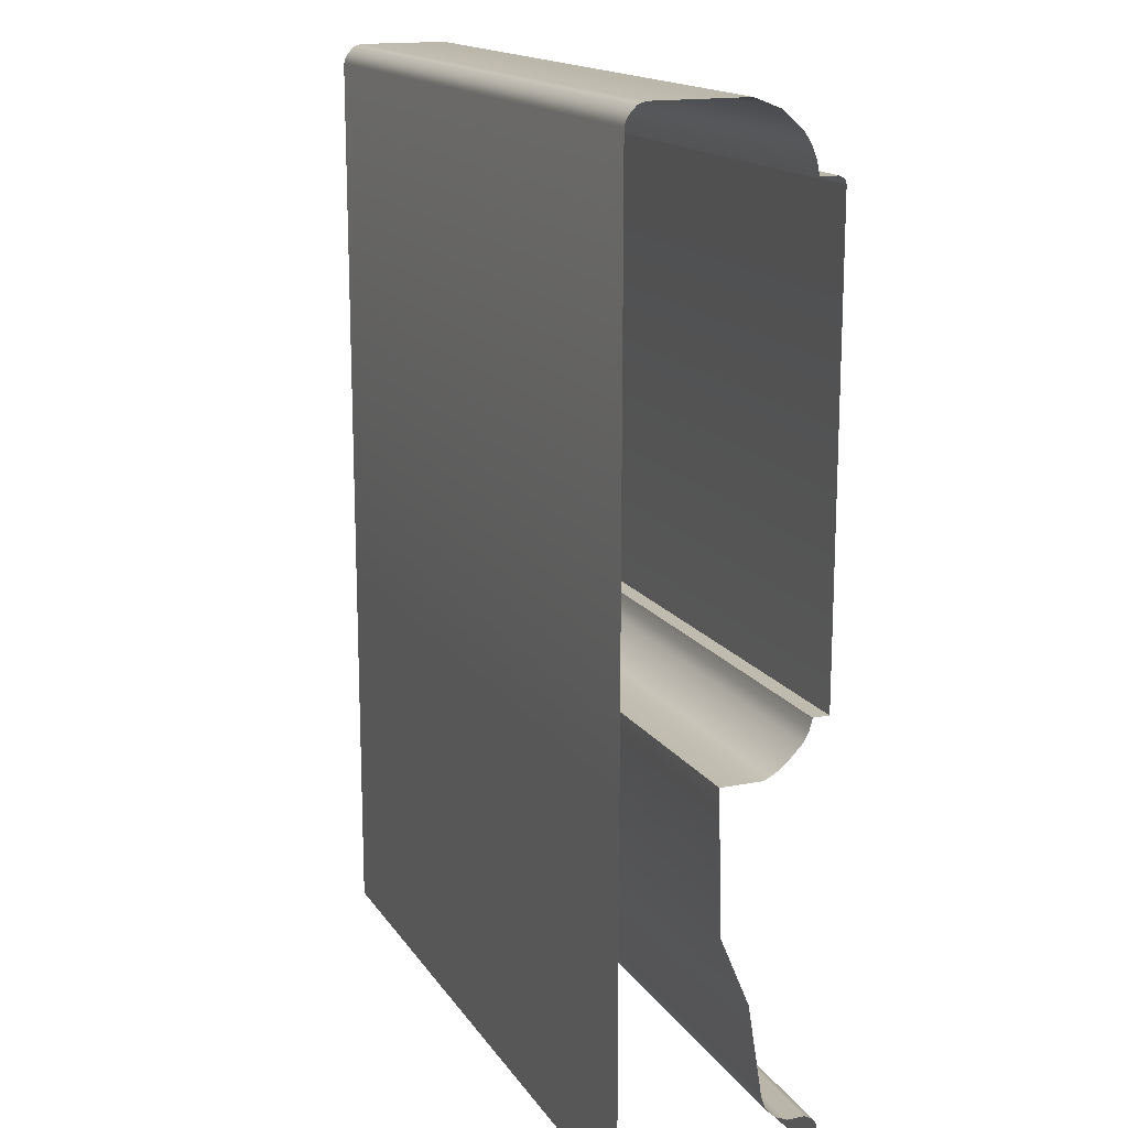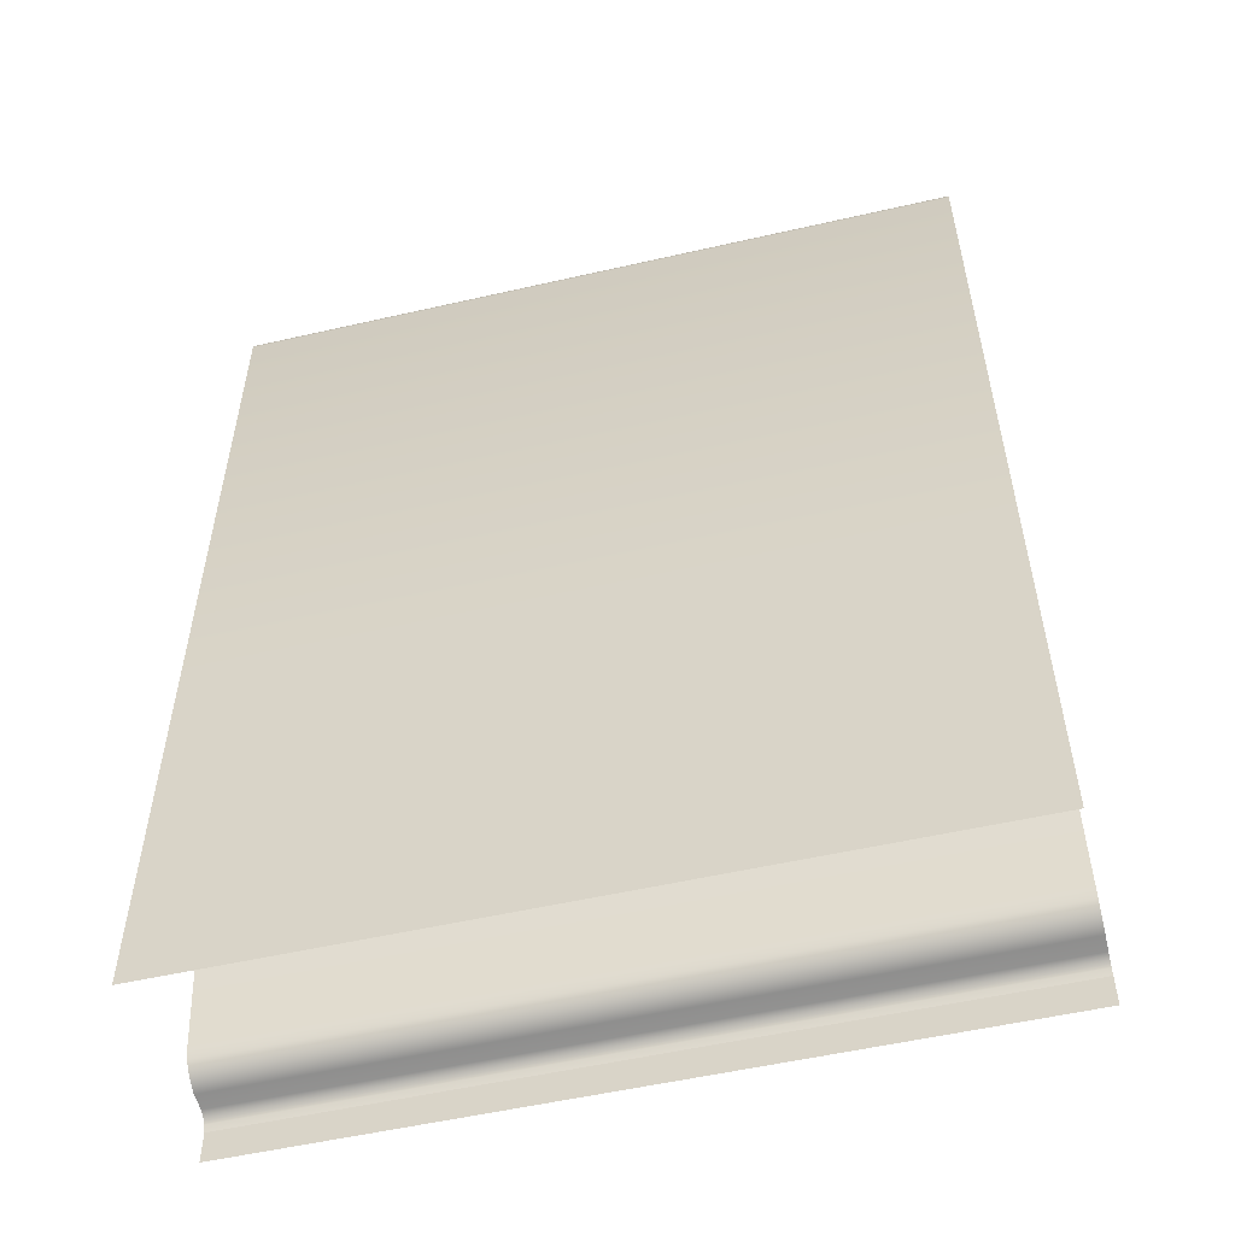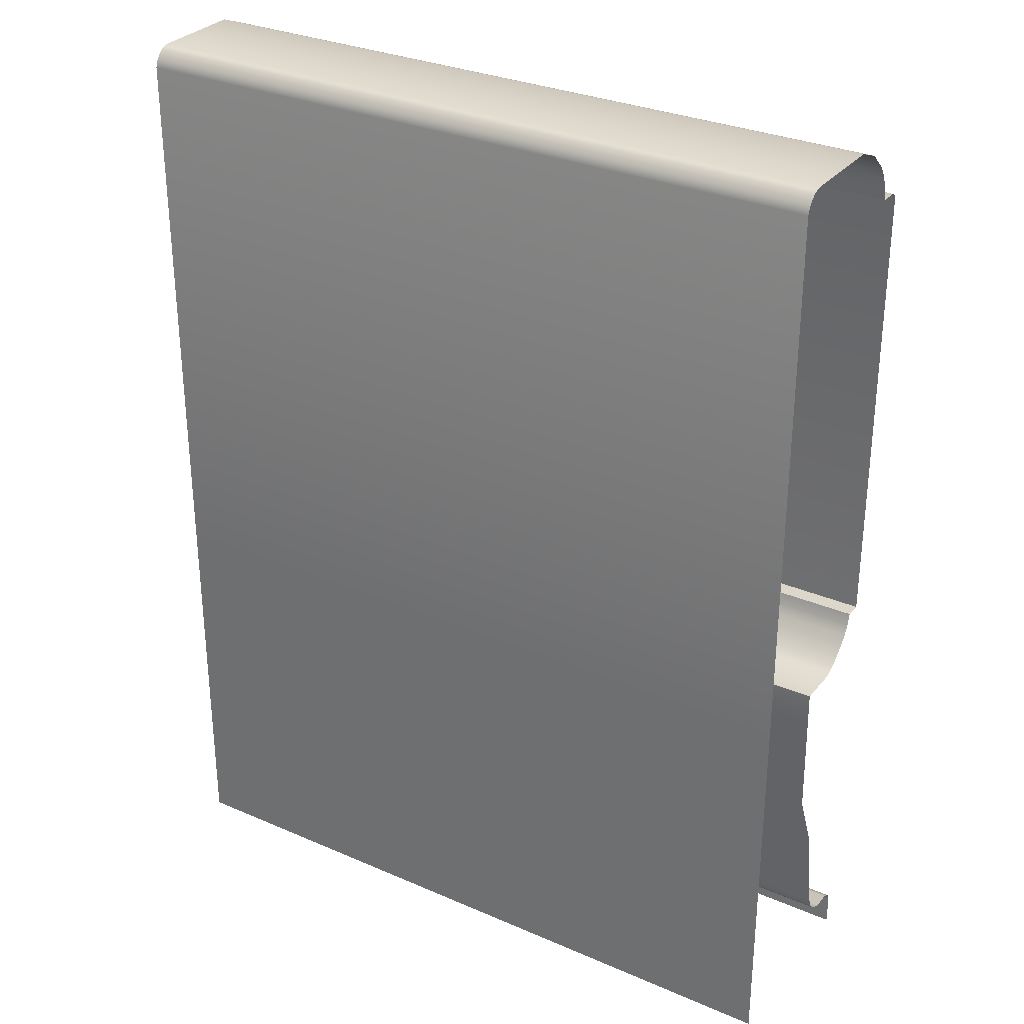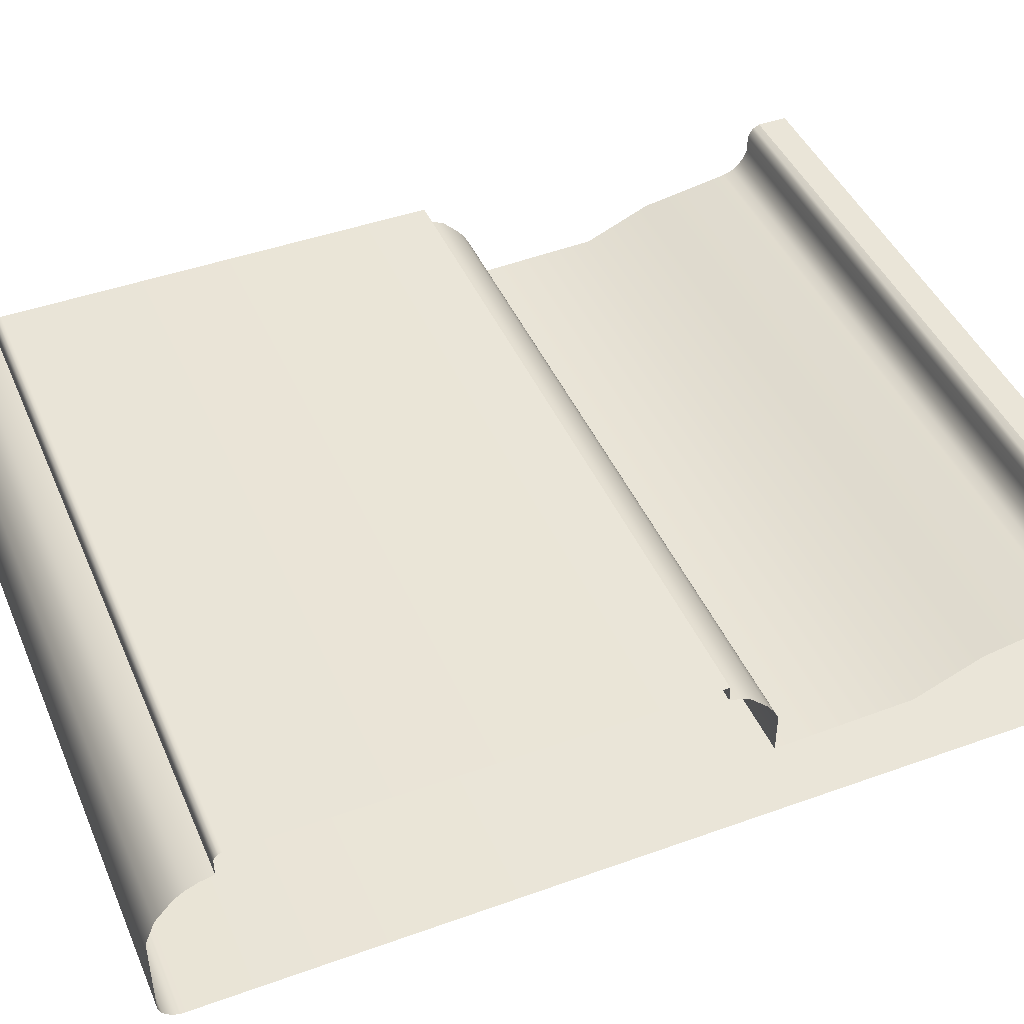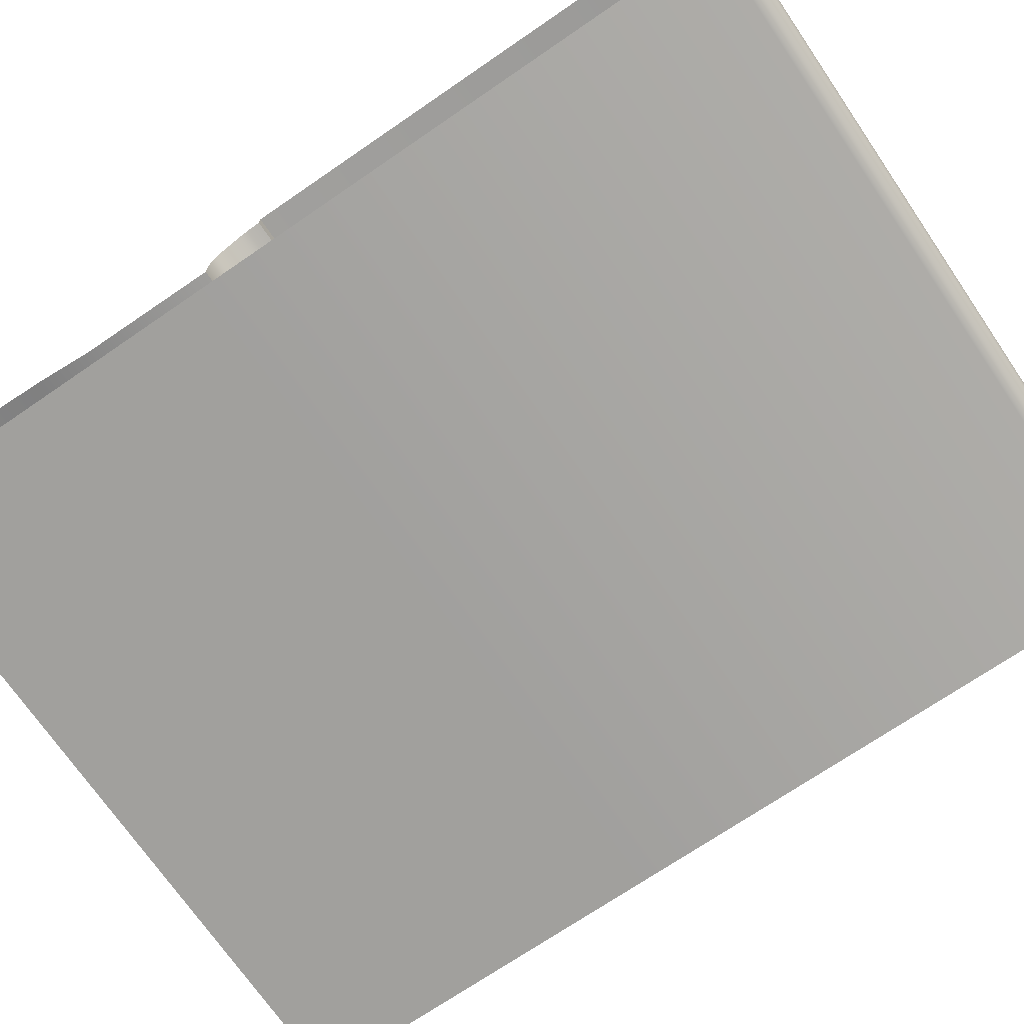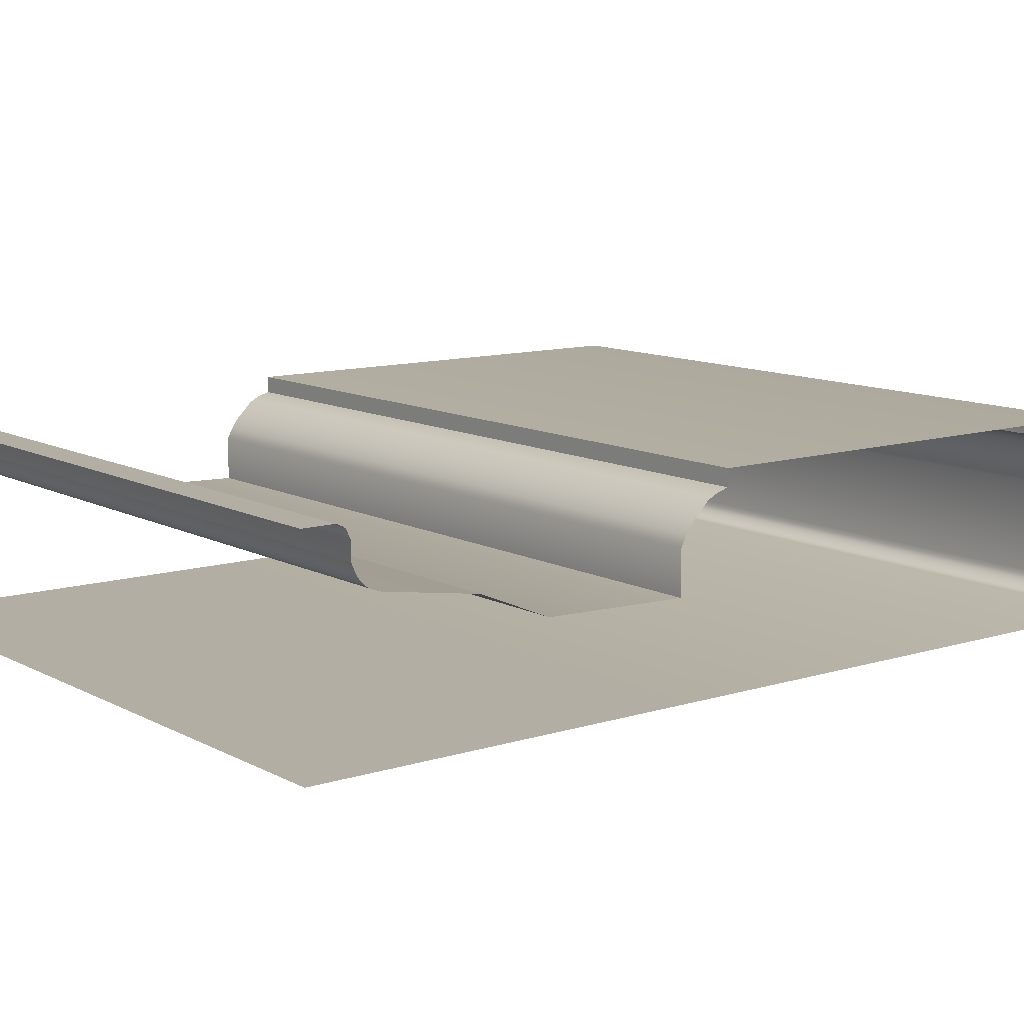
<metadata>
{"format":"obj","ext":"obj","renderer":"f3d","projection":"perspective","resolution":1024,"background":"white","views":[{"elev":15.9,"azim":-112.4,"up":"+Y"},{"elev":-53.9,"azim":-166.3,"up":"+Y"},{"elev":30.5,"azim":-148.0,"up":"+Y"},{"elev":44.6,"azim":-112.7,"up":"+Z"},{"elev":-71.6,"azim":124.4,"up":"+Z"},{"elev":10.9,"azim":52.2,"up":"+Z"}]}
</metadata>
<code>
o DF_31_TC1/DF_31_TC/mesh25/mesh25-geometry#mesh25-geometry
v 0.05162 0.6279 0.5263
v -0.08387 0.6258 0.5257
v 0.05162 0.6258 0.5257
v -0.08387 0.6279 0.5263
v -0.08387 0.6238 0.5247
v -0.08387 0.6279 0.5294
v 0.05162 0.6238 0.5247
v 0.05162 0.6279 0.5294
v -0.08387 0.6207 0.5217
v -0.08387 0.713 0.5294
v 0.05162 0.6207 0.5217
v 0.05162 0.713 0.5294
v 0.05162 0.6193 0.5198
v 0.05162 0.7136 0.5293
v -0.08387 0.6193 0.5198
v -0.08387 0.7136 0.5293
v 0.05162 0.6183 0.5178
v 0.05162 0.7139 0.5292
v -0.08387 0.6183 0.5178
v -0.08387 0.7139 0.5292
v 0.05162 0.6183 0.5098
v -0.08387 0.7142 0.5288
v -0.08387 0.6183 0.5098
v 0.05162 0.7142 0.5288
v -0.08387 0.592 0.5106
v -0.08387 0.7144 0.5286
v 0.05162 0.592 0.5106
v 0.05162 0.7144 0.5286
v 0.05162 0.5791 0.516
v -0.08387 0.7146 0.5281
v -0.08387 0.5791 0.516
v 0.05162 0.7146 0.5281
v -0.08387 0.5616 0.5187
v -0.08387 0.7146 0.5247
v 0.05162 0.5616 0.5187
v 0.05162 0.7146 0.5247
v -0.08387 0.5596 0.5195
v 0.05162 0.7171 0.5242
v 0.05162 0.5596 0.5195
v -0.08387 0.7171 0.5242
v -0.08387 0.5587 0.52
v -0.08387 0.7195 0.5233
v 0.05162 0.5587 0.52
v 0.05162 0.7195 0.5233
v 0.05162 0.558 0.5208
v 0.05162 0.7216 0.5219
v -0.08387 0.558 0.5208
v -0.08387 0.7216 0.5219
v 0.05162 0.5573 0.5217
v -0.08387 0.7249 0.5181
v -0.08387 0.5573 0.5217
v 0.05162 0.7249 0.5181
v 0.05162 0.5565 0.5237
v -0.08387 0.7268 0.5133
v -0.08387 0.5565 0.5237
v 0.05162 0.7268 0.5133
v 0.05162 0.5565 0.527
v -0.08387 0.7268 0.4961
v -0.08387 0.5565 0.527
v 0.05162 0.7268 0.4961
v 0.05162 0.5557 0.5286
v -0.08387 0.7266 0.4952
v -0.08387 0.5557 0.5286
v 0.05162 0.7266 0.4952
v -0.08387 0.5552 0.5289
v -0.08387 0.7262 0.4944
v 0.05162 0.5552 0.5289
v 0.05162 0.7262 0.4944
v -0.08387 0.5541 0.5294
v -0.08387 0.7249 0.4932
v 0.05162 0.5541 0.5294
v 0.05162 0.7249 0.4932
v -0.08387 0.5482 0.5294
v -0.08387 0.7241 0.4927
v 0.05162 0.5482 0.5294
v 0.05162 0.7241 0.4927
v 0.05162 0.7232 0.4924
v -0.08387 0.7232 0.4924
v 0.05162 0.6183 0.4924
v -0.08387 0.6183 0.4924
v 0.05162 0.5482 0.4924
v -0.08387 0.5482 0.4924
f 1 2 3
f 2 1 4
f 5 3 2
f 1 6 4
f 3 5 7
f 6 1 8
f 9 7 5
f 8 10 6
f 7 9 11
f 10 8 12
f 9 13 11
f 14 10 12
f 13 9 15
f 10 14 16
f 15 17 13
f 18 16 14
f 17 15 19
f 16 18 20
f 19 21 17
f 18 22 20
f 21 19 23
f 22 18 24
f 25 21 23
f 24 26 22
f 21 25 27
f 26 24 28
f 25 29 27
f 28 30 26
f 29 25 31
f 30 28 32
f 33 29 31
f 32 34 30
f 29 33 35
f 34 32 36
f 37 35 33
f 38 34 36
f 35 37 39
f 34 38 40
f 41 39 37
f 38 42 40
f 39 41 43
f 42 38 44
f 41 45 43
f 46 42 44
f 45 41 47
f 42 46 48
f 47 49 45
f 46 50 48
f 49 47 51
f 50 46 52
f 51 53 49
f 52 54 50
f 53 51 55
f 54 52 56
f 55 57 53
f 56 58 54
f 57 55 59
f 58 56 60
f 59 61 57
f 60 62 58
f 61 59 63
f 62 60 64
f 65 61 63
f 64 66 62
f 61 65 67
f 66 64 68
f 69 67 65
f 68 70 66
f 67 69 71
f 70 68 72
f 73 71 69
f 72 74 70
f 71 73 75
f 74 72 76
f 77 74 76
f 74 77 78
f 79 78 77
f 78 79 80
f 81 80 79
f 80 81 82
f 3 2 1
f 4 1 2
f 2 3 5
f 4 6 1
f 7 5 3
f 8 1 6
f 5 7 9
f 6 10 8
f 11 9 7
f 12 8 10
f 11 13 9
f 12 10 14
f 15 9 13
f 16 14 10
f 13 17 15
f 14 16 18
f 19 15 17
f 20 18 16
f 17 21 19
f 20 22 18
f 23 19 21
f 24 18 22
f 23 21 25
f 22 26 24
f 27 25 21
f 28 24 26
f 27 29 25
f 26 30 28
f 31 25 29
f 32 28 30
f 31 29 33
f 30 34 32
f 35 33 29
f 36 32 34
f 33 35 37
f 36 34 38
f 39 37 35
f 40 38 34
f 37 39 41
f 40 42 38
f 43 41 39
f 44 38 42
f 43 45 41
f 44 42 46
f 47 41 45
f 48 46 42
f 45 49 47
f 48 50 46
f 51 47 49
f 52 46 50
f 49 53 51
f 50 54 52
f 55 51 53
f 56 52 54
f 53 57 55
f 54 58 56
f 59 55 57
f 60 56 58
f 57 61 59
f 58 62 60
f 63 59 61
f 64 60 62
f 63 61 65
f 62 66 64
f 67 65 61
f 68 64 66
f 65 67 69
f 66 70 68
f 71 69 67
f 72 68 70
f 69 71 73
f 70 74 72
f 75 73 71
f 76 72 74
f 76 74 77
f 78 77 74
f 77 78 79
f 80 79 78
f 79 80 81
f 82 81 80

</code>
